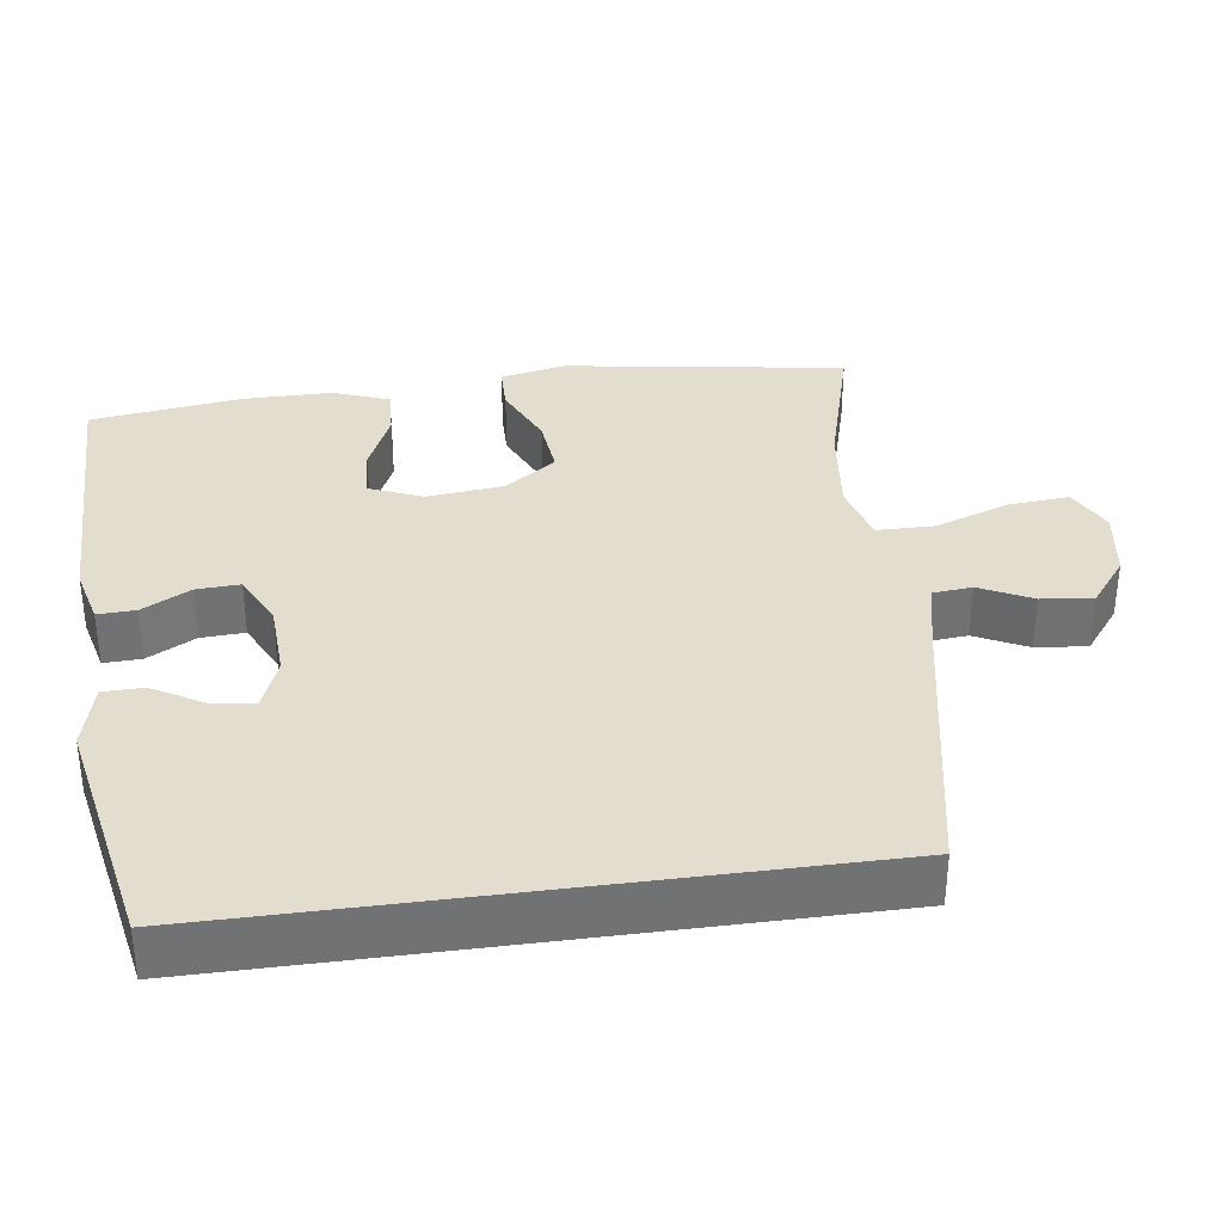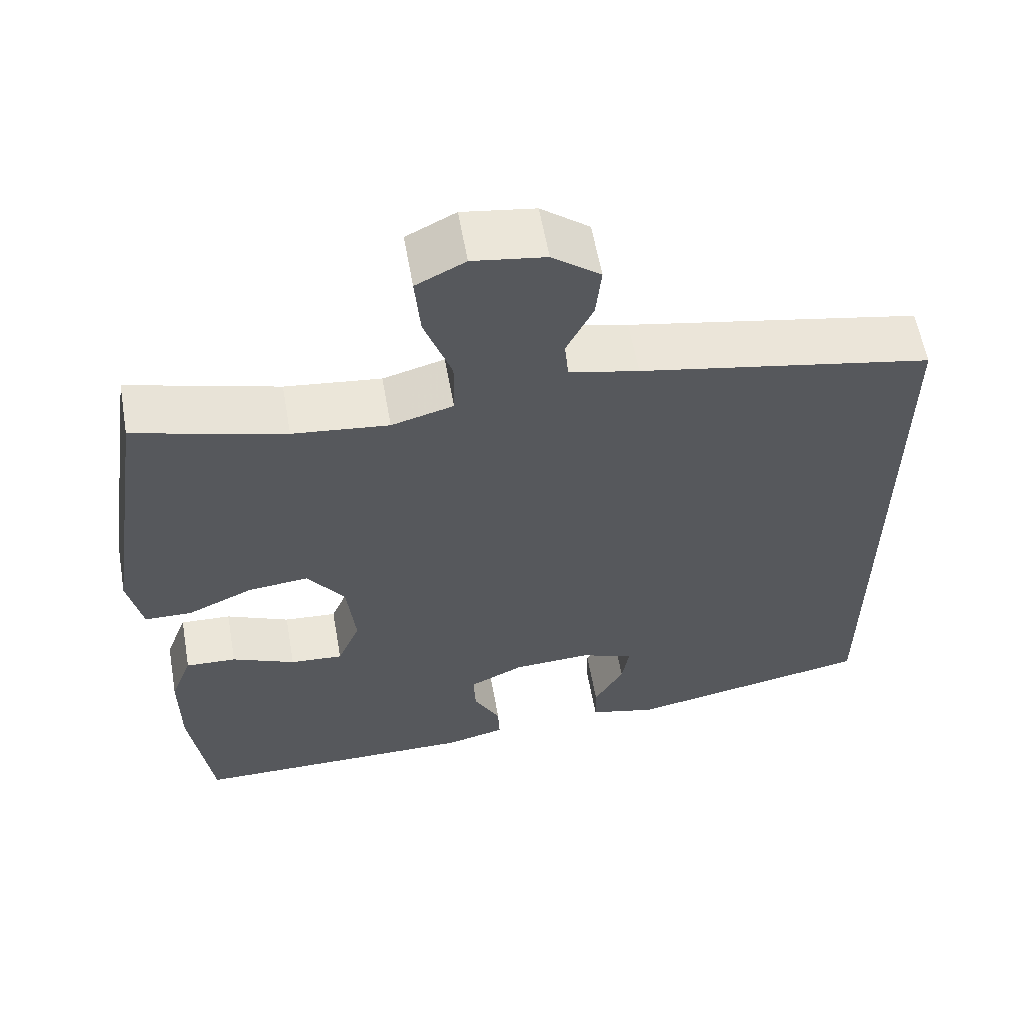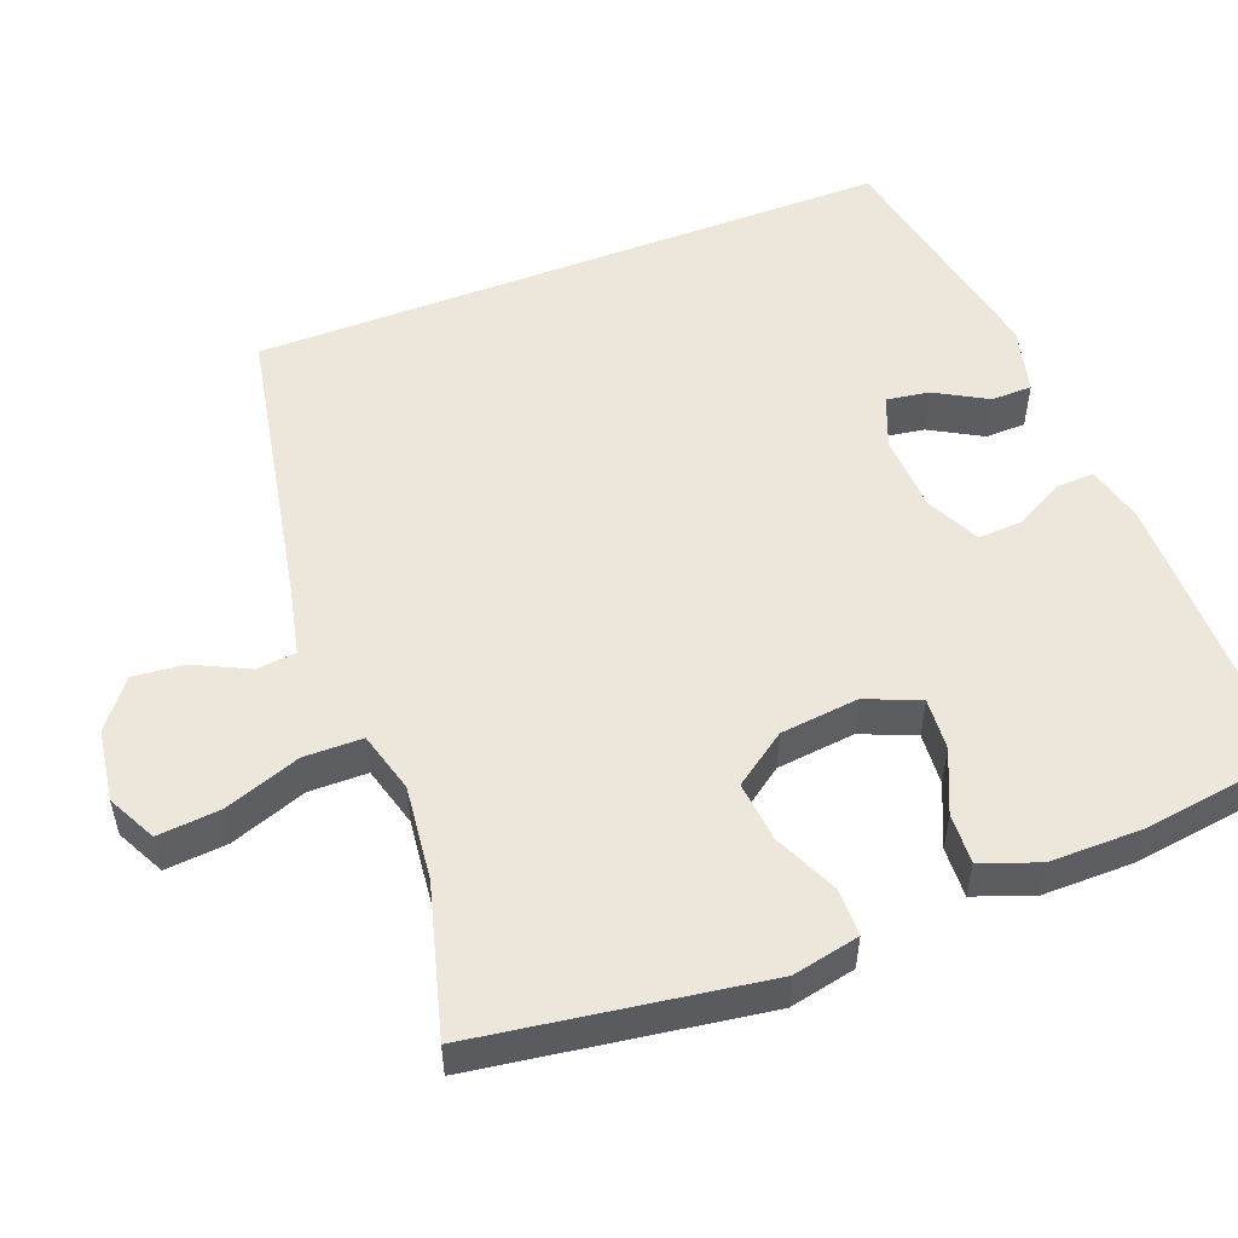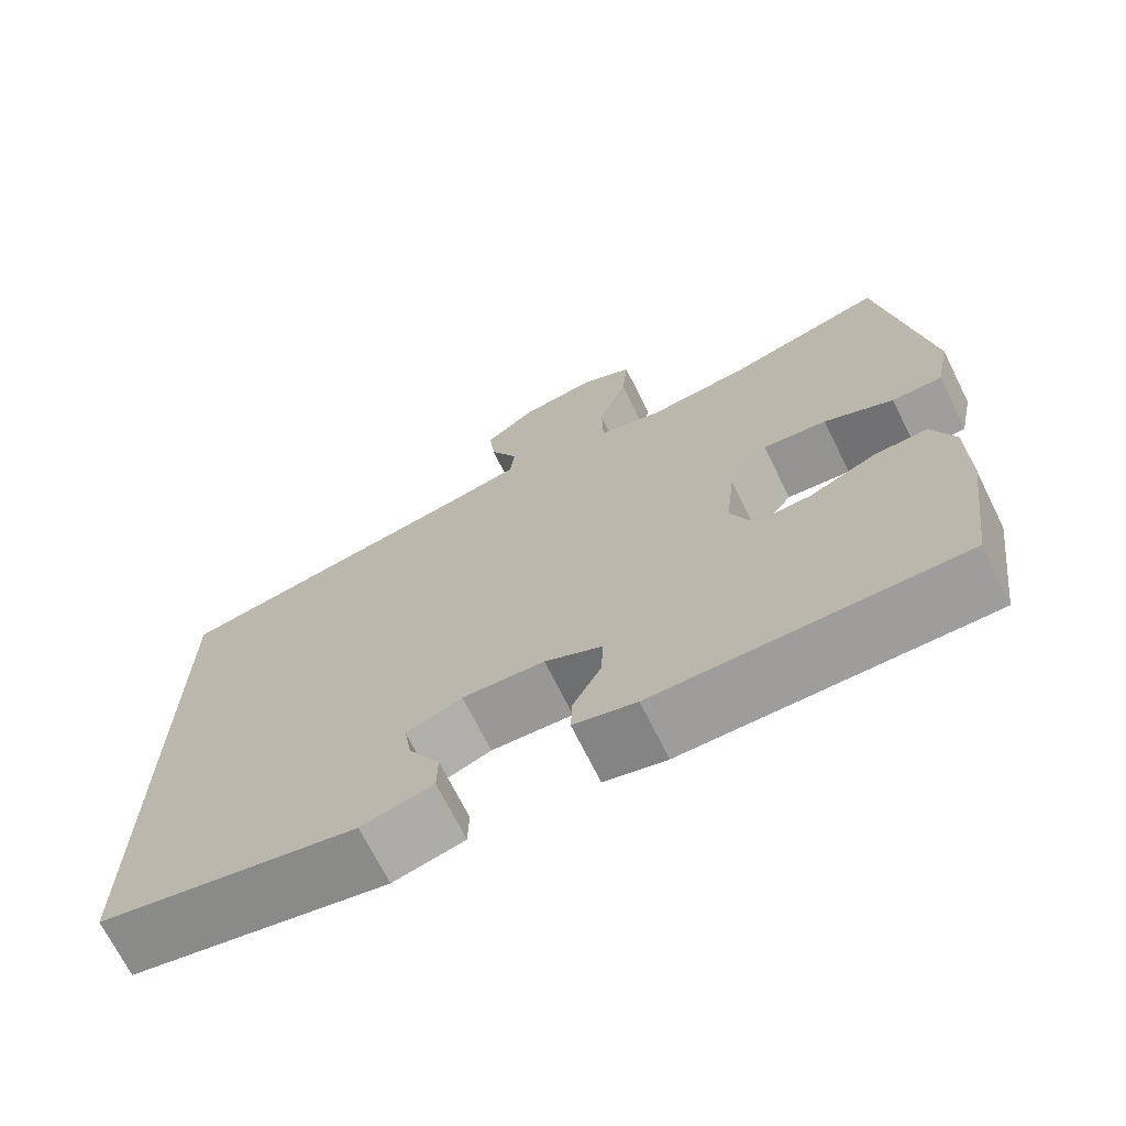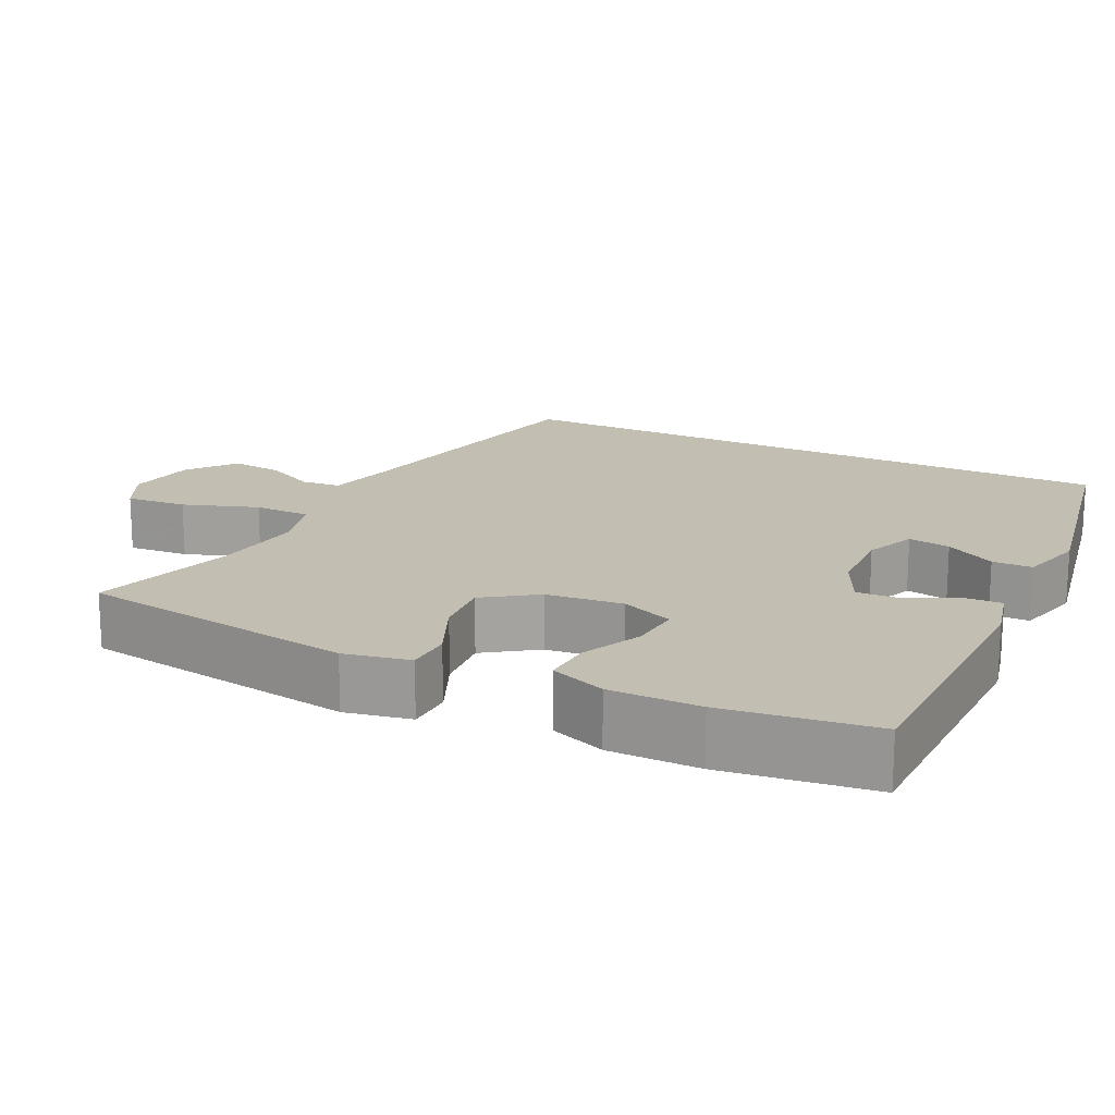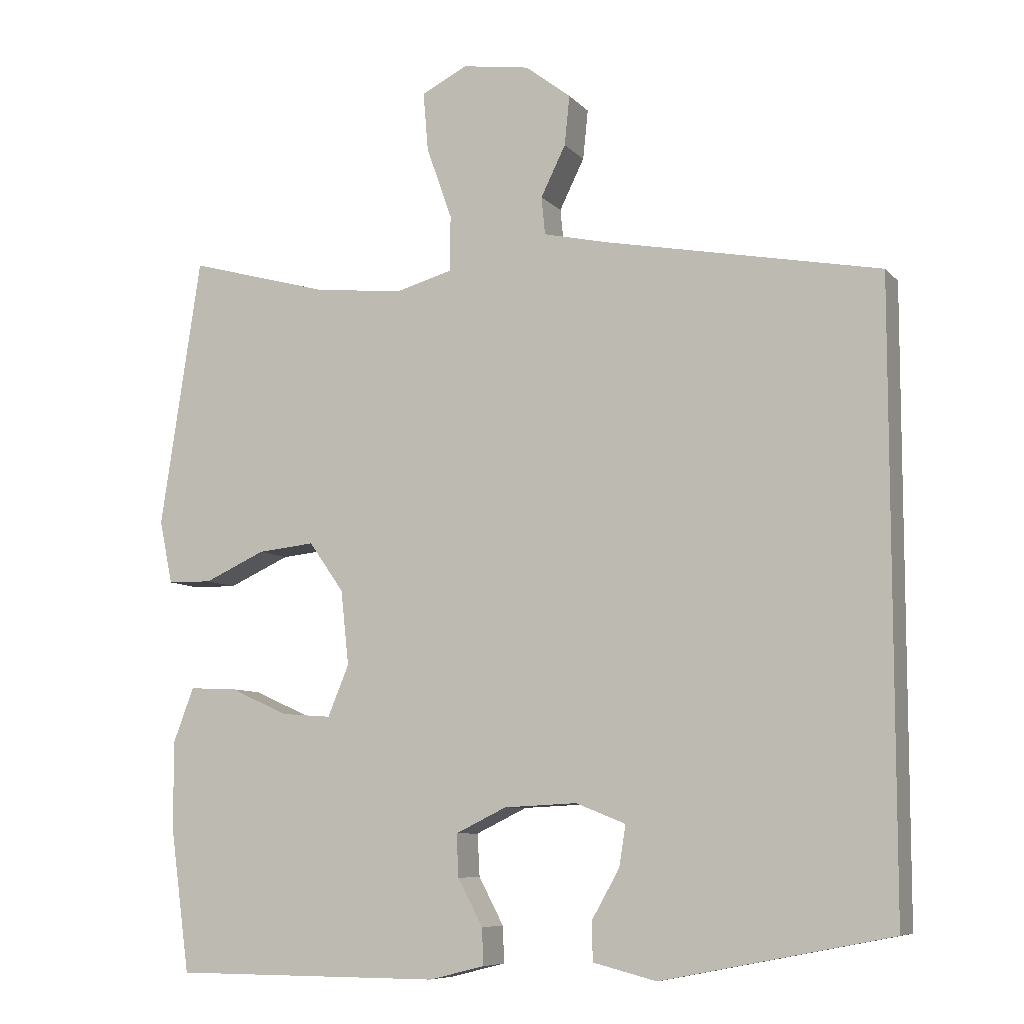
<metadata>
{"format":"obj","ext":"obj","renderer":"f3d","projection":"perspective","resolution":1024,"background":"white","views":[{"elev":35.0,"azim":-97.8,"up":"+Y"},{"elev":59.3,"azim":170.0,"up":"+Z"},{"elev":53.0,"azim":68.9,"up":"+Y"},{"elev":-70.3,"azim":26.4,"up":"+Z"},{"elev":17.4,"azim":116.5,"up":"+Y"},{"elev":-7.9,"azim":-157.3,"up":"+Z"}]}
</metadata>
<code>
v -0.5 0.07 -0.434
v -0.5 0.07 0.4
v -0.124 0.07 0.472
v -0.035 0.07 0.492
v -0.03 0.07 0.544
v -0.064 0.07 0.613
v -0.071 0.07 0.681
v -0.009 0.07 0.729
v 0.084 0.07 0.743
v 0.147 0.07 0.711
v 0.14 0.07 0.63
v 0.105 0.07 0.531
v 0.106 0.07 0.455
v 0.185 0.07 0.433
v 0.308 0.07 0.447
v 0.5 0.07 0.5
v 0.556 0.07 0.13
v 0.538 0.07 0.043
v 0.477 0.07 0.042
v 0.393 0.07 0.08
v 0.315 0.07 0.088
v 0.267 0.07 0.02
v 0.256 0.07 -0.082
v 0.285 0.07 -0.152
v 0.353 0.07 -0.147
v 0.434 0.07 -0.111
v 0.499 0.07 -0.108
v 0.527 0.07 -0.182
v 0.527 0.07 -0.302
v 0.5 0.07 -0.5
v 0.13 0.07 -0.501
v 0.054 0.07 -0.482
v 0.056 0.07 -0.432
v 0.09 0.07 -0.368
v 0.093 0.07 -0.31
v 0.023 0.07 -0.276
v -0.077 0.07 -0.271
v -0.145 0.07 -0.298
v -0.136 0.07 -0.354
v -0.098 0.07 -0.421
v -0.099 0.07 -0.474
v -0.186 0.07 -0.496
v -0.5 0 -0.434
v -0.5 0 0.4
v -0.124 0 0.472
v -0.035 0 0.492
v -0.03 0 0.544
v -0.064 0 0.613
v -0.071 0 0.681
v -0.009 0 0.729
v 0.084 0 0.743
v 0.147 0 0.711
v 0.14 0 0.63
v 0.105 0 0.531
v 0.106 0 0.455
v 0.185 0 0.433
v 0.308 0 0.447
v 0.5 0 0.5
v 0.556 0 0.13
v 0.538 0 0.043
v 0.477 0 0.042
v 0.393 0 0.08
v 0.315 0 0.088
v 0.267 0 0.02
v 0.256 0 -0.082
v 0.285 0 -0.152
v 0.353 0 -0.147
v 0.434 0 -0.111
v 0.499 0 -0.108
v 0.527 0 -0.182
v 0.527 0 -0.302
v 0.5 0 -0.5
v 0.13 0 -0.501
v 0.054 0 -0.482
v 0.056 0 -0.432
v 0.09 0 -0.368
v 0.093 0 -0.31
v 0.023 0 -0.276
v -0.077 0 -0.271
v -0.145 0 -0.298
v -0.136 0 -0.354
v -0.098 0 -0.421
v -0.099 0 -0.474
v -0.186 0 -0.496
f 39 40 41 42
f 38 39 42 1
f 37 38 1 2
f 36 37 2 3
f 35 36 3 4
f 31 32 33 34
f 31 34 35
f 25 26 27 28
f 24 25 28 29
f 17 18 19 20
f 15 16 17 20
f 14 15 20 21
f 13 14 21 22
f 9 10 11 12
f 9 12 13
f 8 9 13
f 5 6 7 8
f 24 29 30 31
f 23 24 31 35
f 13 22 23 35
f 8 13 35
f 4 5 8 35
f 84 83 82 81
f 43 84 81 80
f 44 43 80 79
f 45 44 79 78
f 46 45 78 77
f 76 75 74 73
f 77 76 73
f 70 69 68 67
f 71 70 67 66
f 62 61 60 59
f 62 59 58 57
f 63 62 57 56
f 64 63 56 55
f 54 53 52 51
f 55 54 51
f 55 51 50
f 50 49 48 47
f 73 72 71 66
f 77 73 66 65
f 77 65 64 55
f 77 55 50
f 77 50 47 46
f 1 43 44 2
f 2 44 45 3
f 3 45 46 4
f 4 46 47 5
f 5 47 48 6
f 6 48 49 7
f 7 49 50 8
f 8 50 51 9
f 9 51 52 10
f 10 52 53 11
f 11 53 54 12
f 12 54 55 13
f 13 55 56 14
f 14 56 57 15
f 15 57 58 16
f 16 58 59 17
f 17 59 60 18
f 18 60 61 19
f 19 61 62 20
f 20 62 63 21
f 21 63 64 22
f 22 64 65 23
f 23 65 66 24
f 24 66 67 25
f 25 67 68 26
f 26 68 69 27
f 27 69 70 28
f 28 70 71 29
f 29 71 72 30
f 30 72 73 31
f 31 73 74 32
f 32 74 75 33
f 33 75 76 34
f 34 76 77 35
f 35 77 78 36
f 36 78 79 37
f 37 79 80 38
f 38 80 81 39
f 39 81 82 40
f 40 82 83 41
f 41 83 84 42
f 42 84 43 1

</code>
